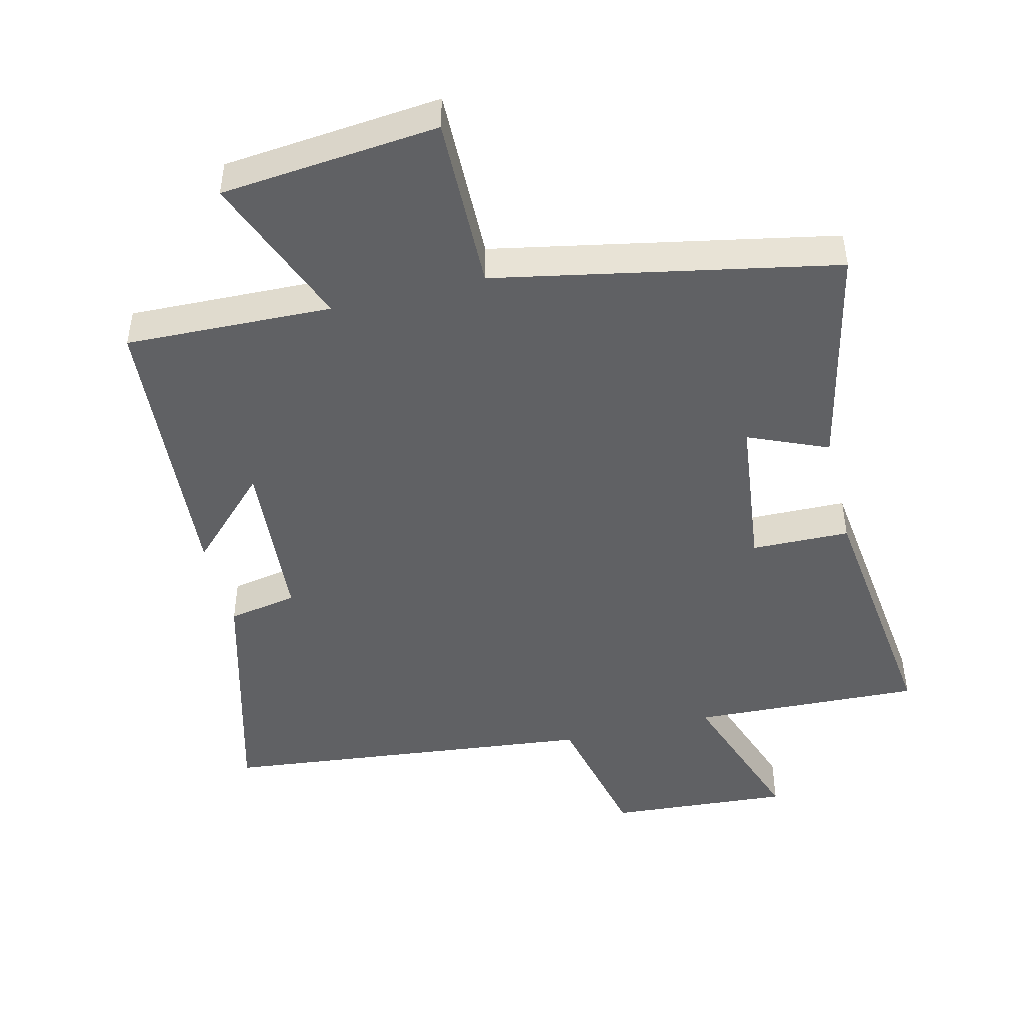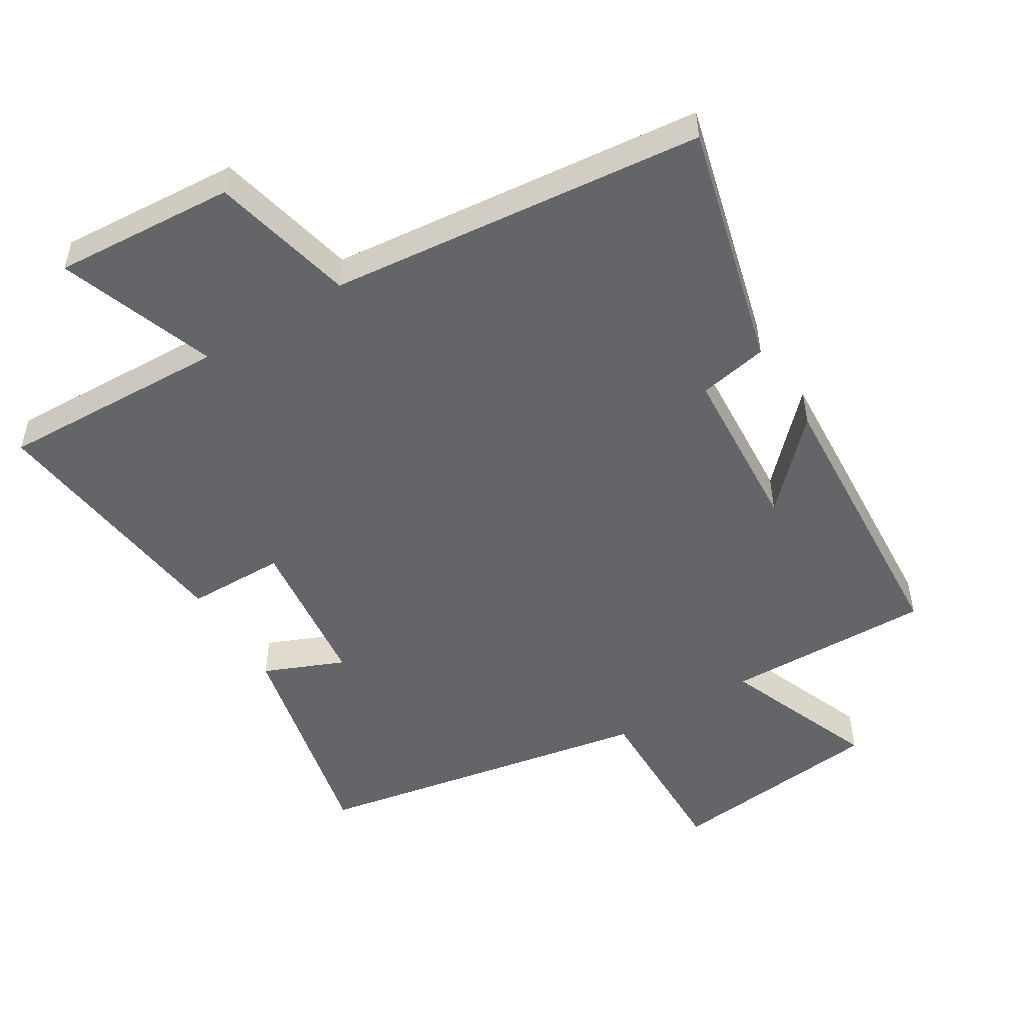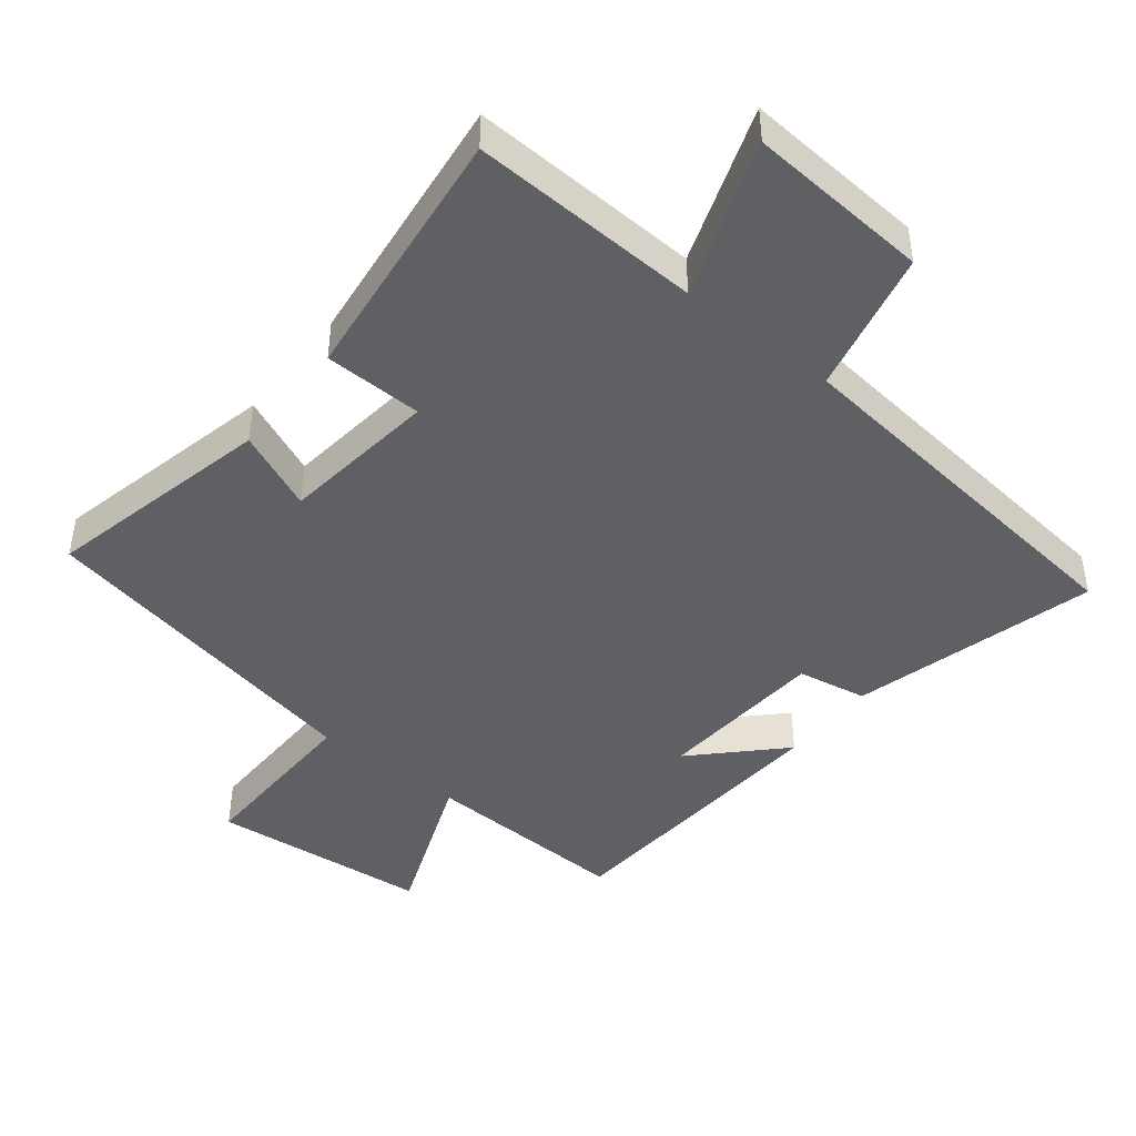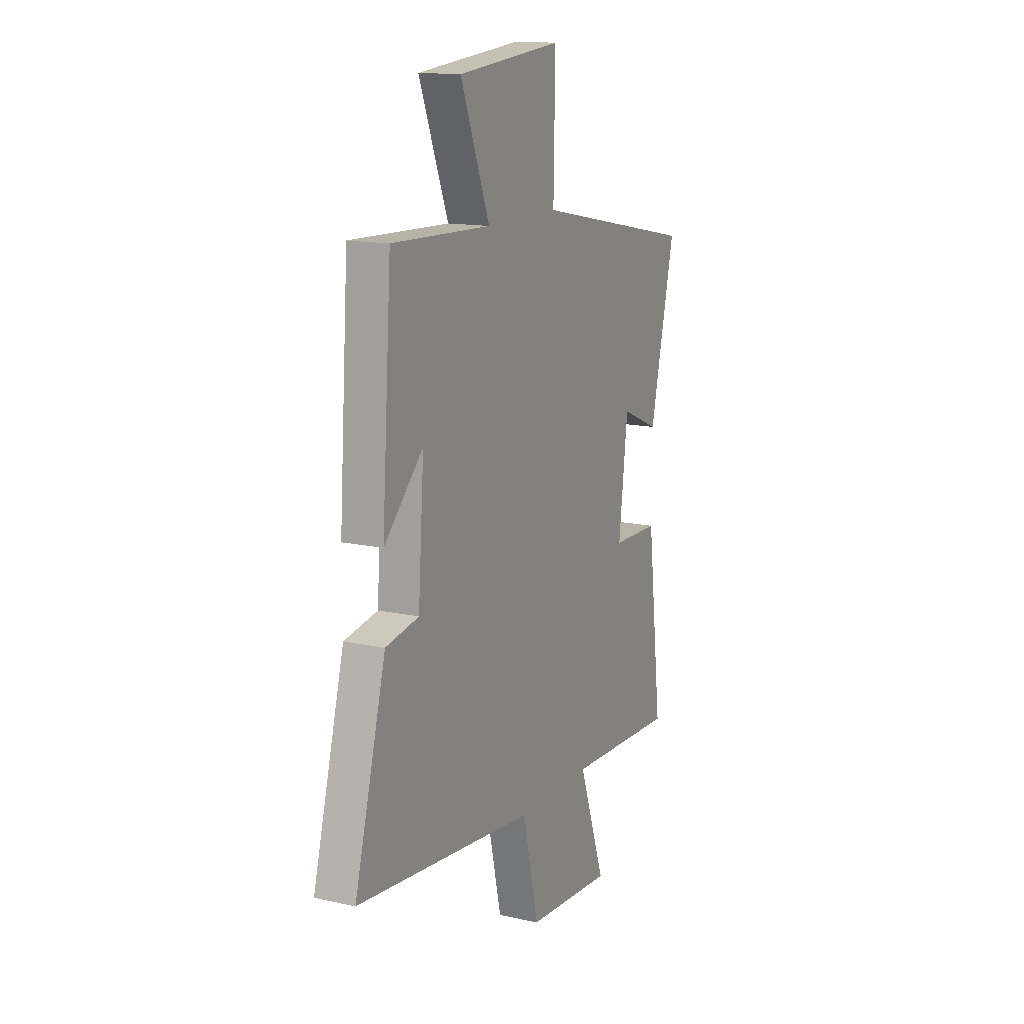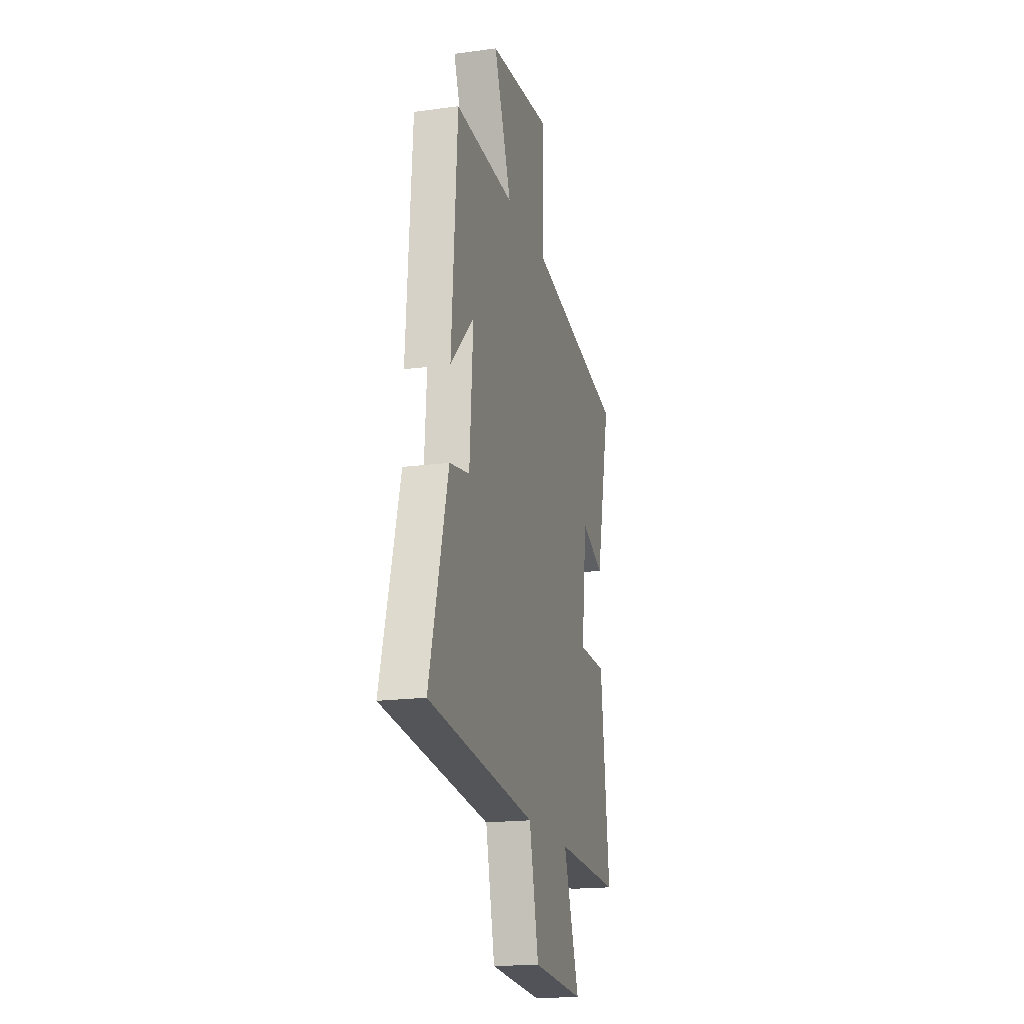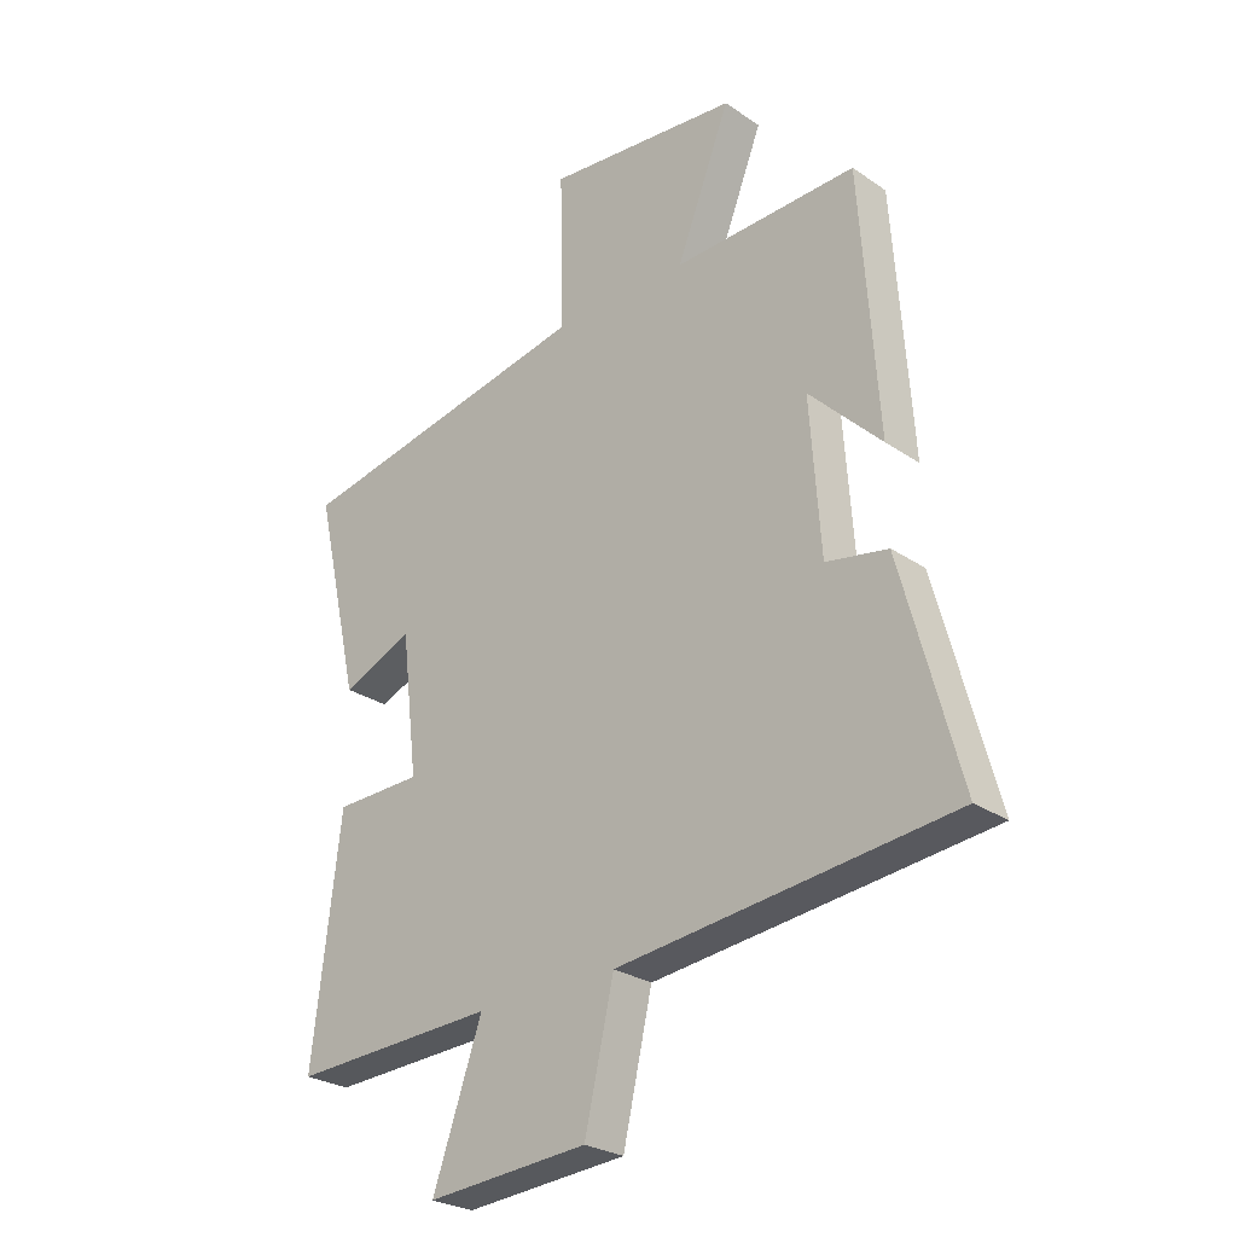
<metadata>
{"format":"obj","ext":"obj","renderer":"f3d","projection":"perspective","resolution":1024,"background":"white","views":[{"elev":-46.9,"azim":13.8,"up":"+Y"},{"elev":-51.4,"azim":-148.1,"up":"+Y"},{"elev":-44.4,"azim":141.5,"up":"+Y"},{"elev":14.3,"azim":-63.9,"up":"+Z"},{"elev":-18.4,"azim":-75.5,"up":"+Z"},{"elev":-26.8,"azim":-136.6,"up":"+Z"}]}
</metadata>
<code>
v -0.47 0.07 0.51
v -0.161 0.07 0.5
v -0.252 0.07 0.731
v 0.074 0.07 0.763
v 0.069 0.07 0.5
v 0.577 0.07 0.4
v 0.5 0.07 0.061
v 0.381 0.07 0.112
v 0.353 0.07 -0.122
v 0.5 0.07 -0.125
v 0.547 0.07 -0.515
v 0.203 0.07 -0.5
v 0.286 0.07 -0.735
v 0.014 0.07 -0.715
v -0.035 0.07 -0.5
v -0.598 0.07 -0.438
v -0.5 0.07 -0.073
v -0.396 0.07 -0.054
v -0.378 0.07 0.2
v -0.5 0.07 0.077
v -0.47 0 0.51
v -0.161 0 0.5
v -0.252 0 0.731
v 0.074 0 0.763
v 0.069 0 0.5
v 0.577 0 0.4
v 0.5 0 0.061
v 0.381 0 0.112
v 0.353 0 -0.122
v 0.5 0 -0.125
v 0.547 0 -0.515
v 0.203 0 -0.5
v 0.286 0 -0.735
v 0.014 0 -0.715
v -0.035 0 -0.5
v -0.598 0 -0.438
v -0.5 0 -0.073
v -0.396 0 -0.054
v -0.378 0 0.2
v -0.5 0 0.077
f 19 20 1 2
f 18 19 2
f 15 16 17 18
f 15 18 2
f 14 15 2
f 13 14 2
f 12 13 2
f 9 10 11 12
f 8 9 12 2
f 7 8 2
f 6 7 2
f 5 6 2
f 2 3 4 5
f 22 21 40 39
f 22 39 38
f 38 37 36 35
f 22 38 35
f 22 35 34
f 22 34 33
f 22 33 32
f 32 31 30 29
f 22 32 29 28
f 22 28 27
f 22 27 26
f 22 26 25
f 25 24 23 22
f 1 21 22 2
f 2 22 23 3
f 3 23 24 4
f 4 24 25 5
f 5 25 26 6
f 6 26 27 7
f 7 27 28 8
f 8 28 29 9
f 9 29 30 10
f 10 30 31 11
f 11 31 32 12
f 12 32 33 13
f 13 33 34 14
f 14 34 35 15
f 15 35 36 16
f 16 36 37 17
f 17 37 38 18
f 18 38 39 19
f 19 39 40 20
f 20 40 21 1

</code>
